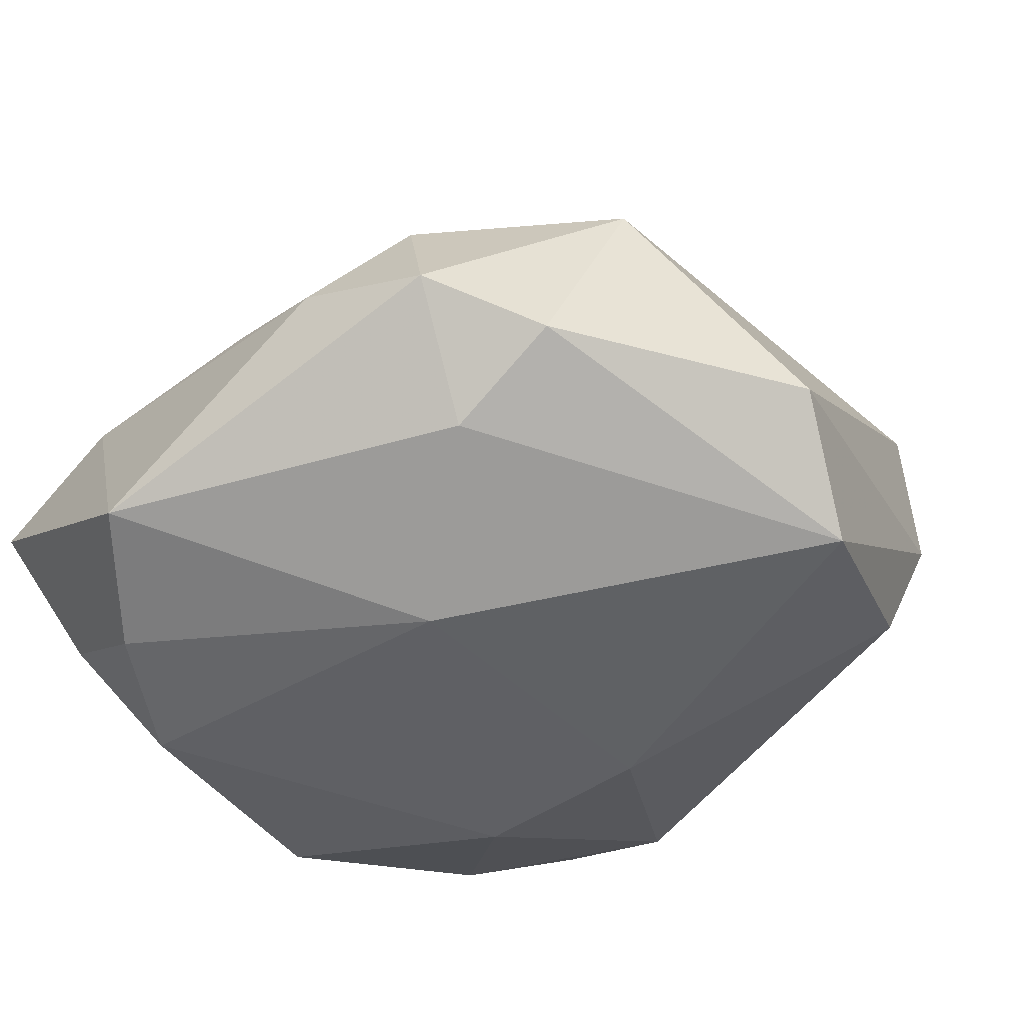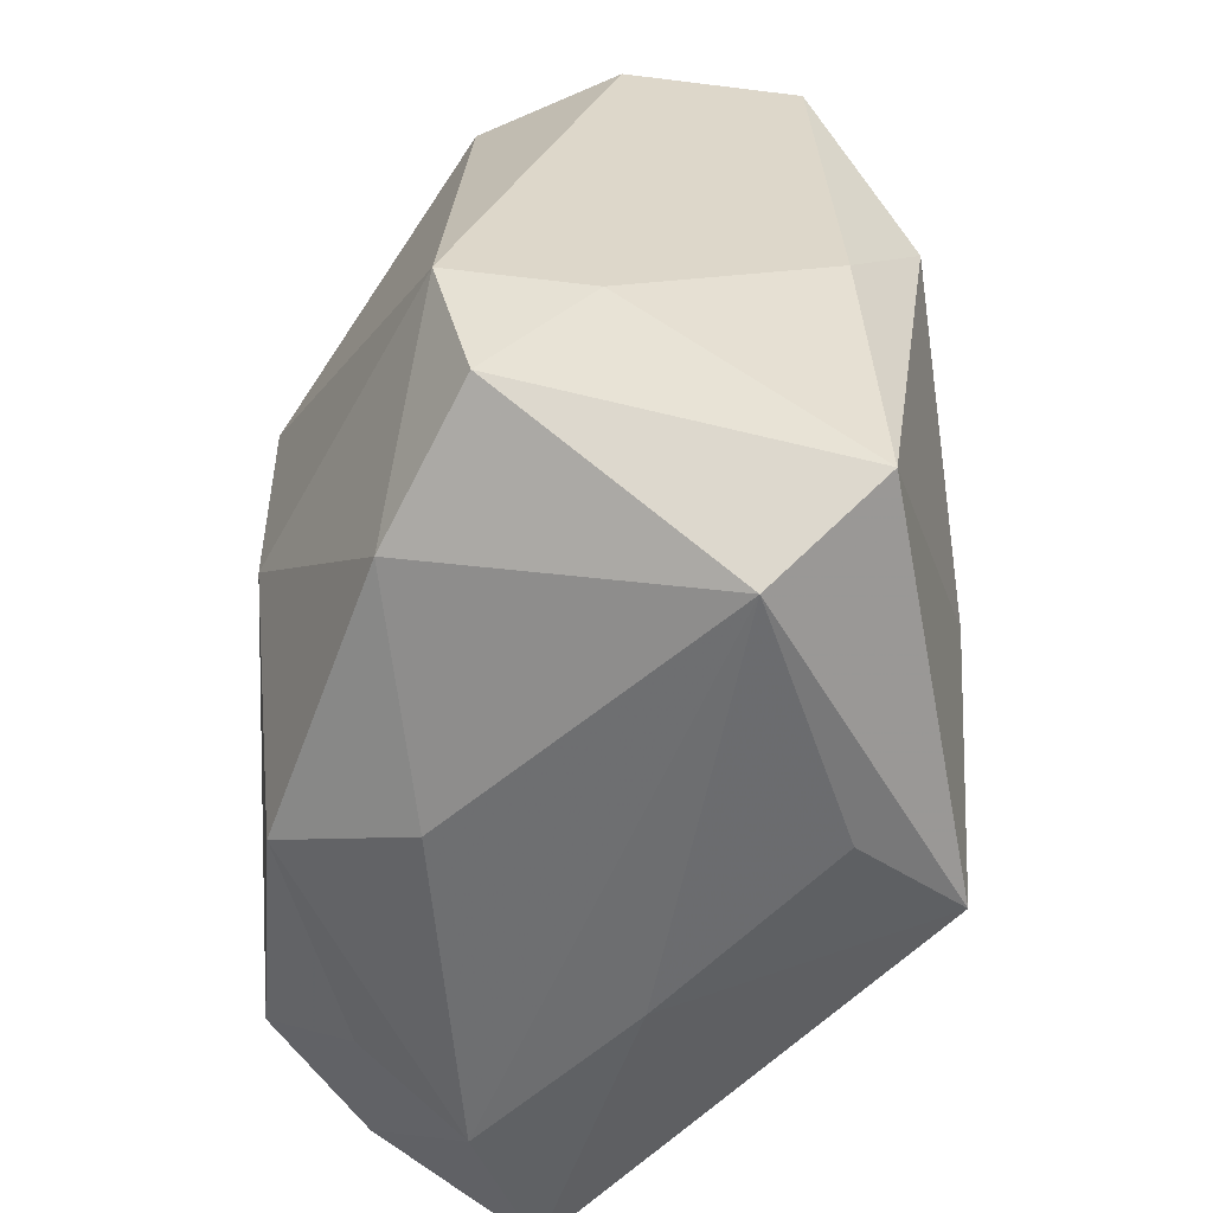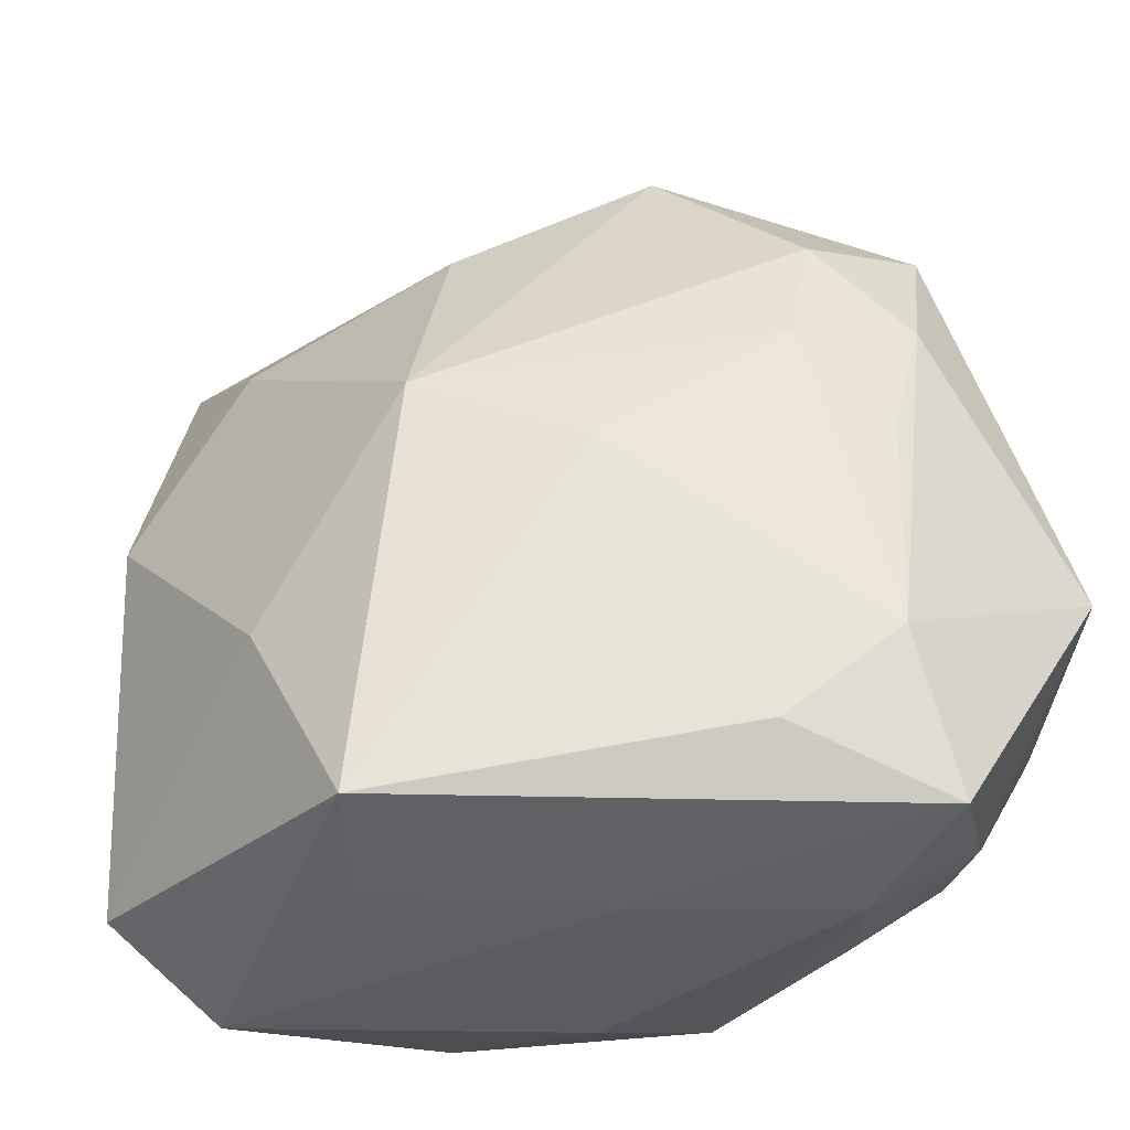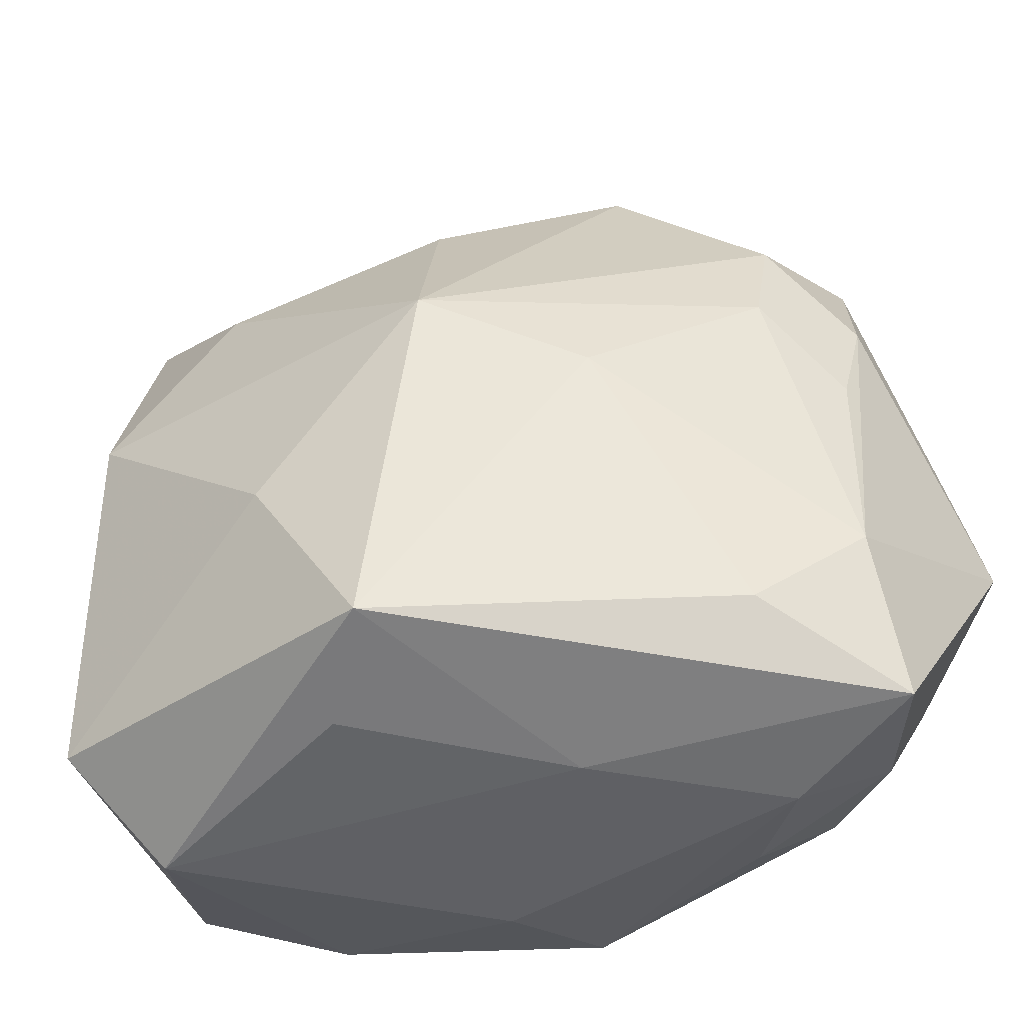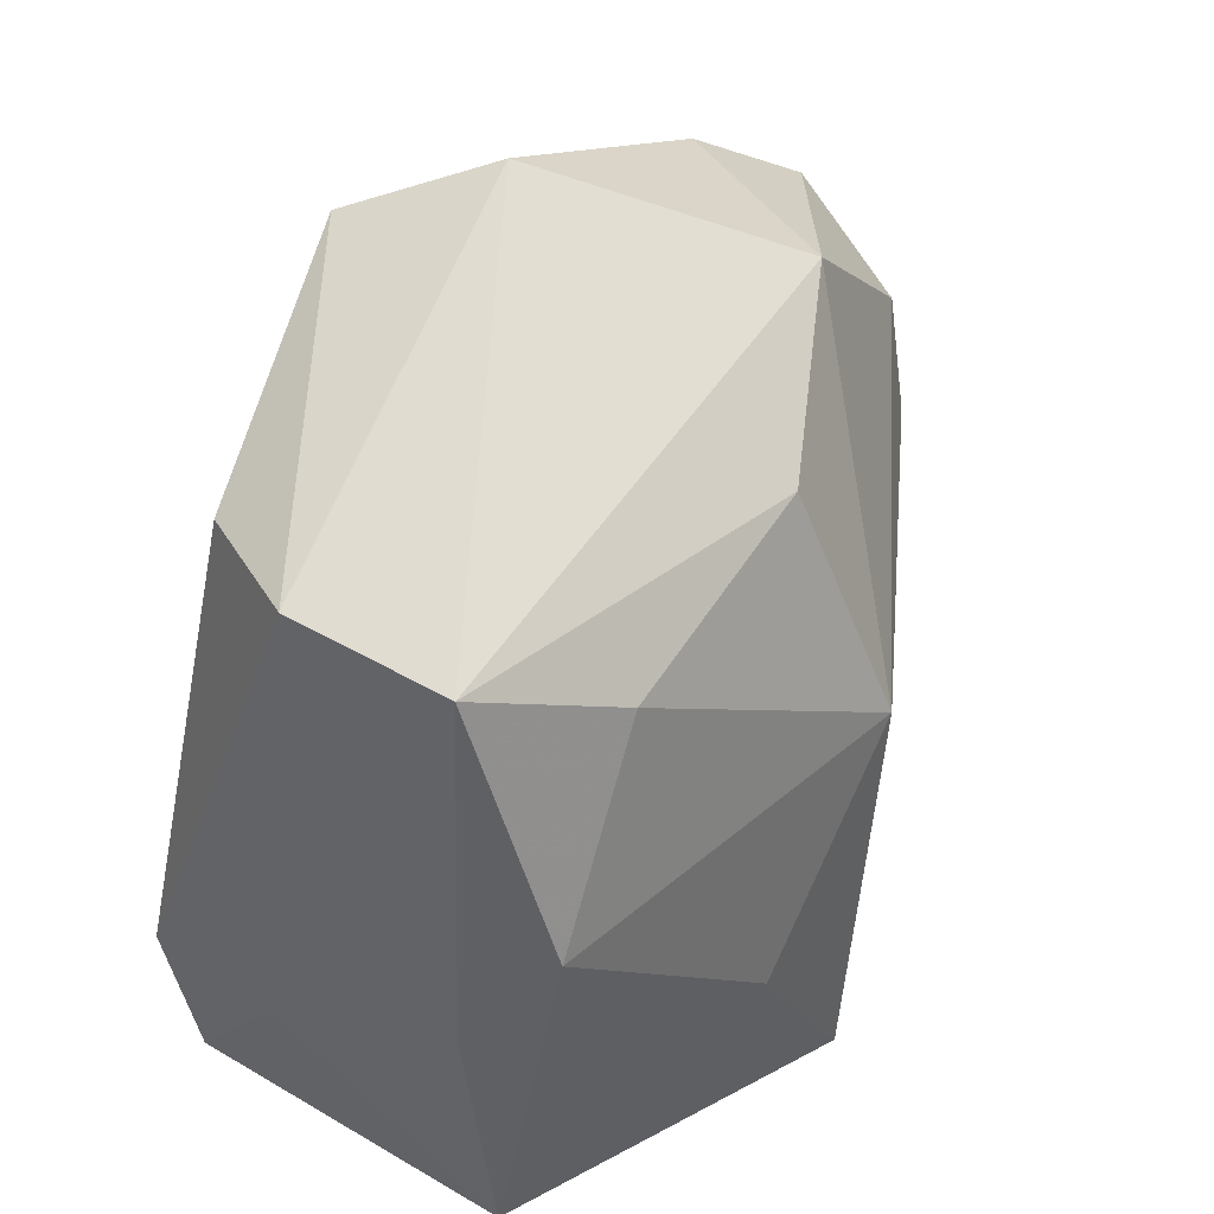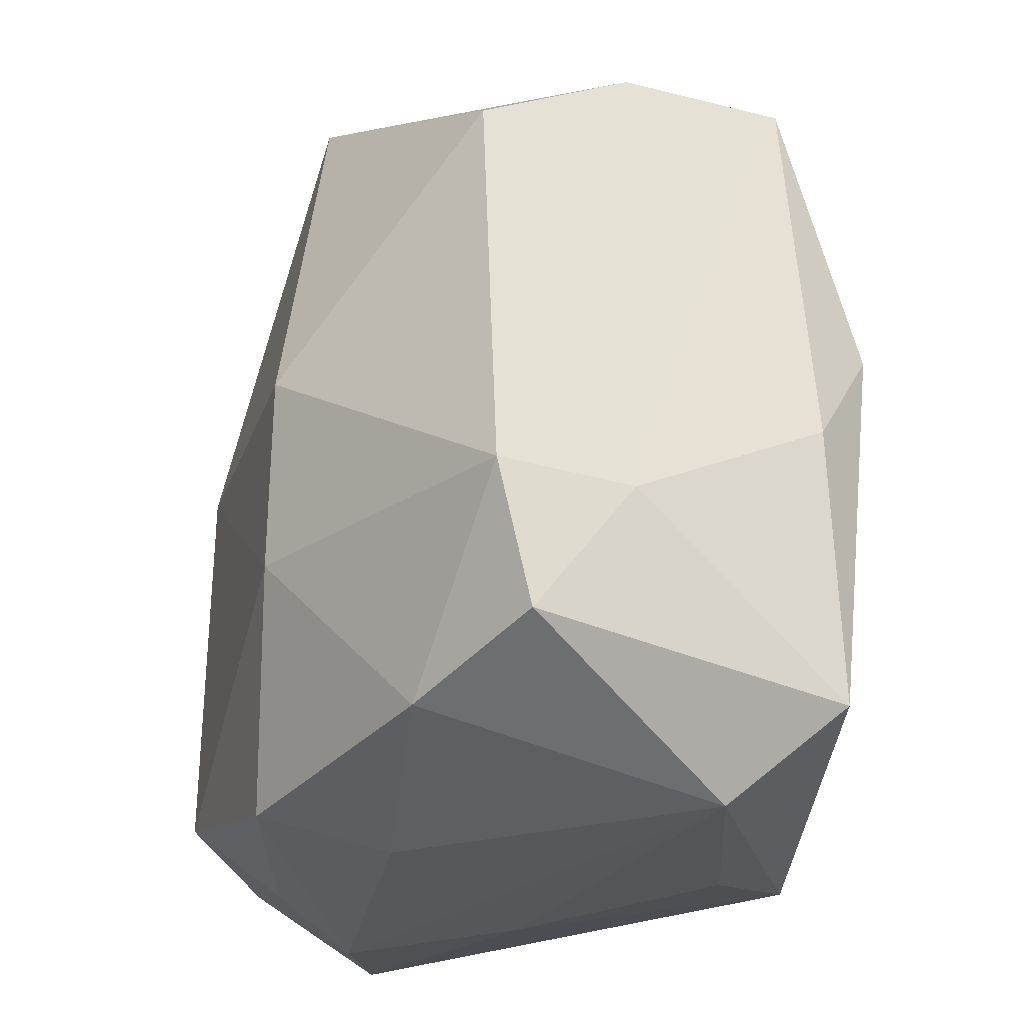
<metadata>
{"format":"obj","ext":"obj","renderer":"f3d","projection":"perspective","resolution":1024,"background":"white","views":[{"elev":-43.4,"azim":133.6,"up":"+Z"},{"elev":-54.1,"azim":-91.4,"up":"+Y"},{"elev":-36.9,"azim":40.3,"up":"+Y"},{"elev":-47.4,"azim":29.4,"up":"+Y"},{"elev":45.6,"azim":-48.9,"up":"+Y"},{"elev":-26.1,"azim":-106.4,"up":"+Y"}]}
</metadata>
<code>
v -0.01092 -0.01016 -0.02437
v -0.03024 0.03123 0.01677
v -0.03327 -0.002162 0.01816
v -0.005099 0.03882 -0.01903
v -0.02662 -0.03354 0.01073
v -0.03716 -0.01064 -0.01129
v 0.03708 0.002397 0.001839
v 0.006907 0.00662 0.02672
v 0.002466 -0.03067 0.02723
v -0.0118 0.007104 -0.02437
v -0.03625 -0.01119 0.0004514
v 0.02895 -0.02598 0.008709
v 0.03204 -0.01647 -0.02165
v 0.03015 -0.02652 -0.01598
v 0.03206 0.01028 0.008329
v 0.03562 0.02547 -0.006092
v 0.01698 0.008585 -0.02437
v 0.01699 -0.03031 -0.01659
v 0.03797 0.01287 -0.001173
v 0.02156 -0.02333 -0.02402
v -0.03153 -0.02584 0.01978
v -0.001499 -0.02928 -0.02237
v -0.02866 0.007821 0.02449
v 0.01936 0.00018 0.01812
v 0.03715 -0.01819 0.003105
v -0.02428 -0.02683 -0.01448
v 0.02706 0.02197 -0.01611
v 0.04191 -0.007532 -0.01755
v 0.003849 0.02725 0.0187
v -0.02713 0.02889 -0.009753
v 0.03728 -0.0313 -0.002903
v -0.01758 0.02383 0.02181
v 0.02439 -0.03305 -0.008151
v -0.004844 -0.03255 -0.01128
v -0.004788 -0.03274 0.01847
v 0.03252 0.02059 0.006081
v 0.003937 0.04325 -0.009336
v -0.03646 -0.02278 -0.008206
v 0.01858 0.03477 0.008843
v 0.02646 0.03198 -0.01033
v -0.03197 0.03099 0.001977
v -0.008251 -0.01187 0.02753
v 0.01066 -0.03354 0.004621
f 4 41 37
f 4 17 10
f 37 41 2
f 28 17 27
f 17 4 27
f 13 17 28
f 17 13 20
f 5 9 21
f 21 38 5
f 26 5 38
f 42 9 8
f 8 23 42
f 21 9 42
f 42 23 21
f 21 23 3
f 23 2 3
f 28 27 16
f 10 17 1
f 17 20 1
f 1 20 22
f 22 26 1
f 28 25 31
f 8 9 24
f 41 4 30
f 30 4 10
f 37 2 39
f 8 36 39
f 36 16 39
f 11 2 41
f 11 3 2
f 11 38 21
f 21 3 11
f 40 16 27
f 40 4 37
f 40 27 4
f 37 39 40
f 40 39 16
f 19 16 36
f 19 25 28
f 28 16 19
f 6 26 38
f 6 1 26
f 10 1 6
f 6 30 10
f 41 30 6
f 6 11 41
f 38 11 6
f 14 20 13
f 14 13 28
f 28 31 14
f 9 31 12
f 12 31 25
f 12 24 9
f 25 24 12
f 34 26 22
f 5 26 34
f 43 31 9
f 15 24 25
f 15 36 8
f 8 24 15
f 8 39 29
f 29 39 2
f 33 14 31
f 33 34 22
f 31 43 33
f 5 34 33
f 33 43 5
f 9 5 35
f 35 43 9
f 5 43 35
f 25 19 7
f 7 15 25
f 7 19 36
f 36 15 7
f 8 29 32
f 32 29 2
f 32 23 8
f 32 2 23
f 20 14 18
f 14 33 18
f 22 20 18
f 18 33 22

</code>
